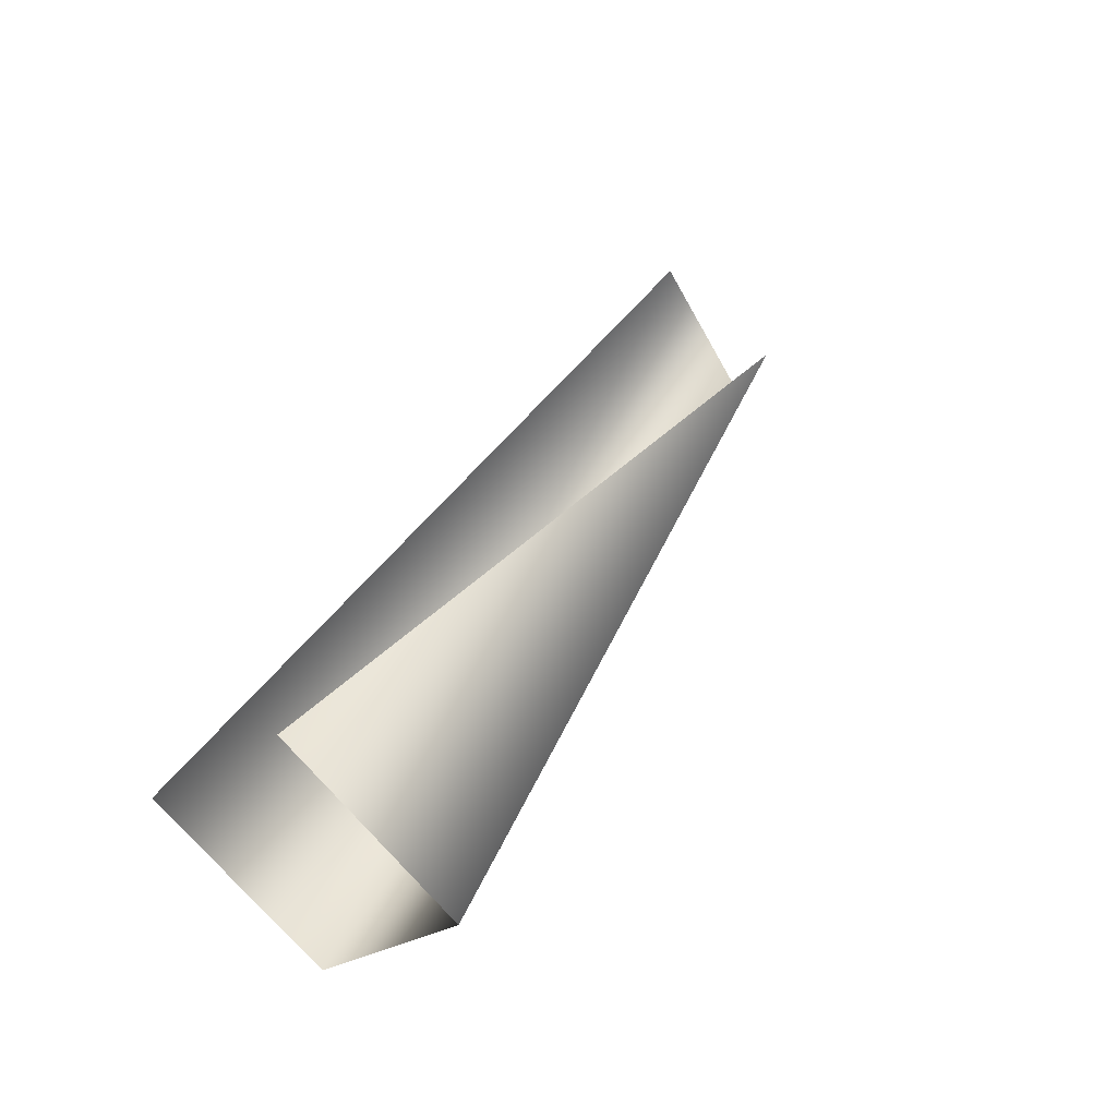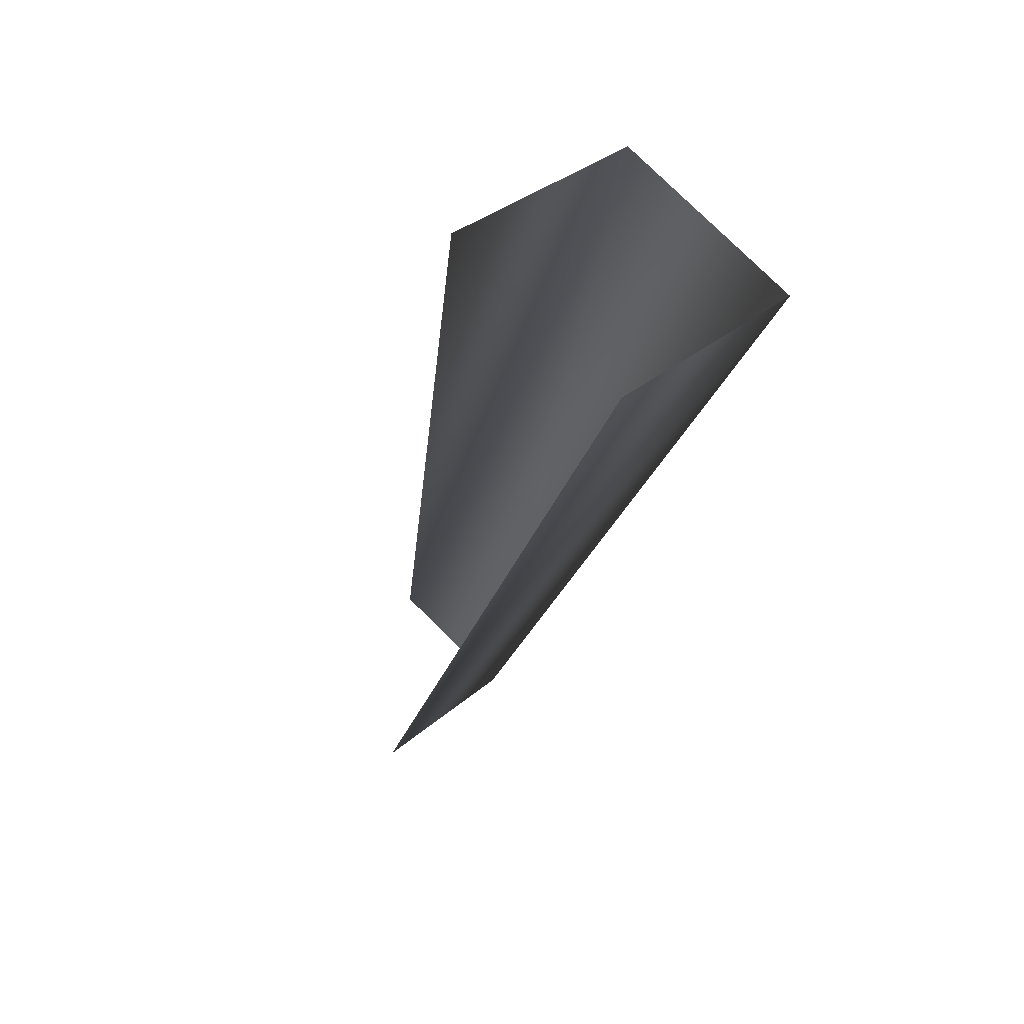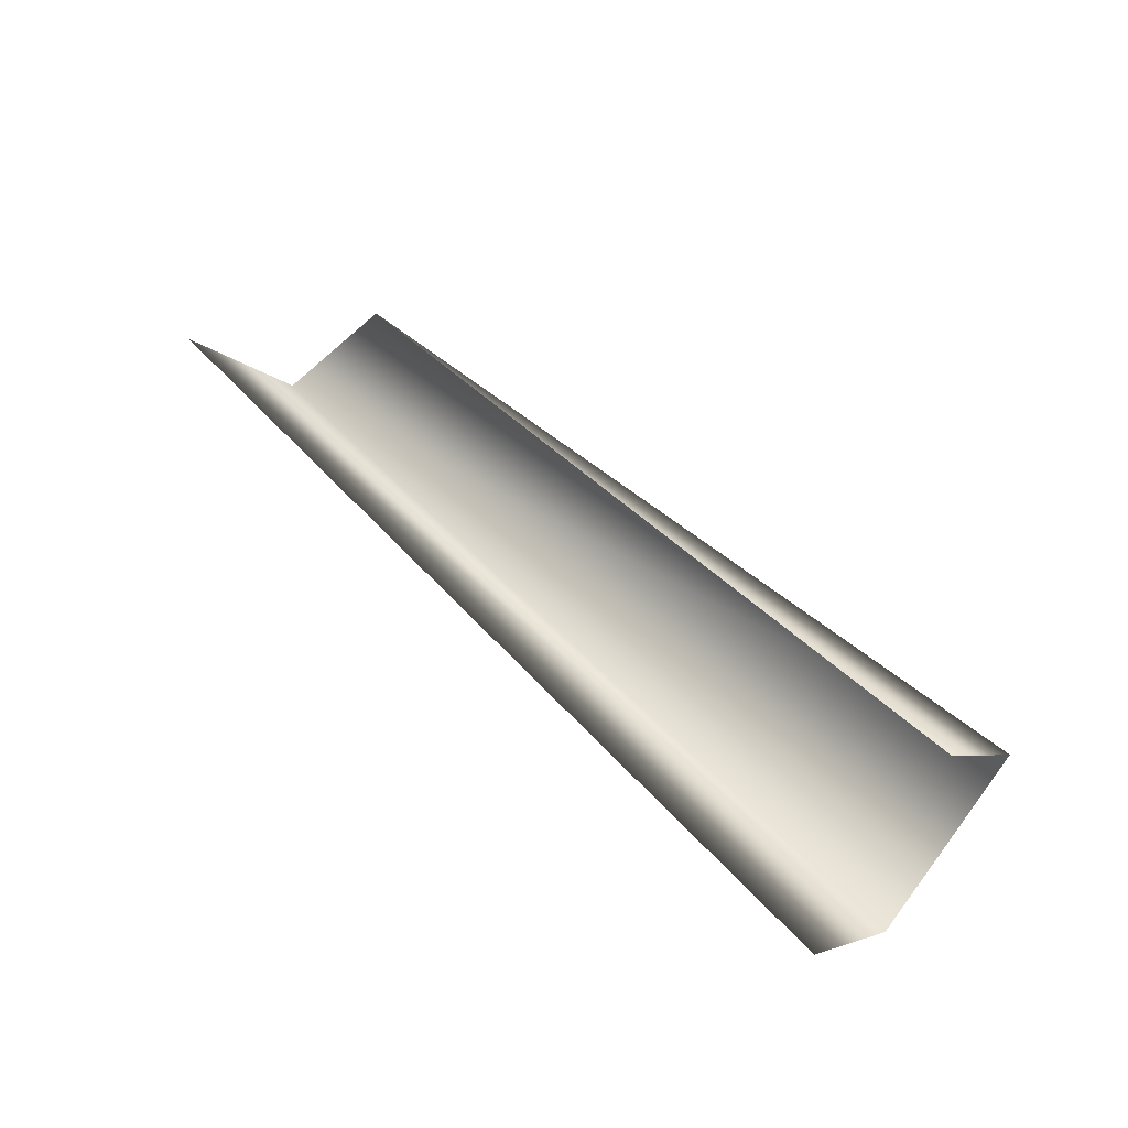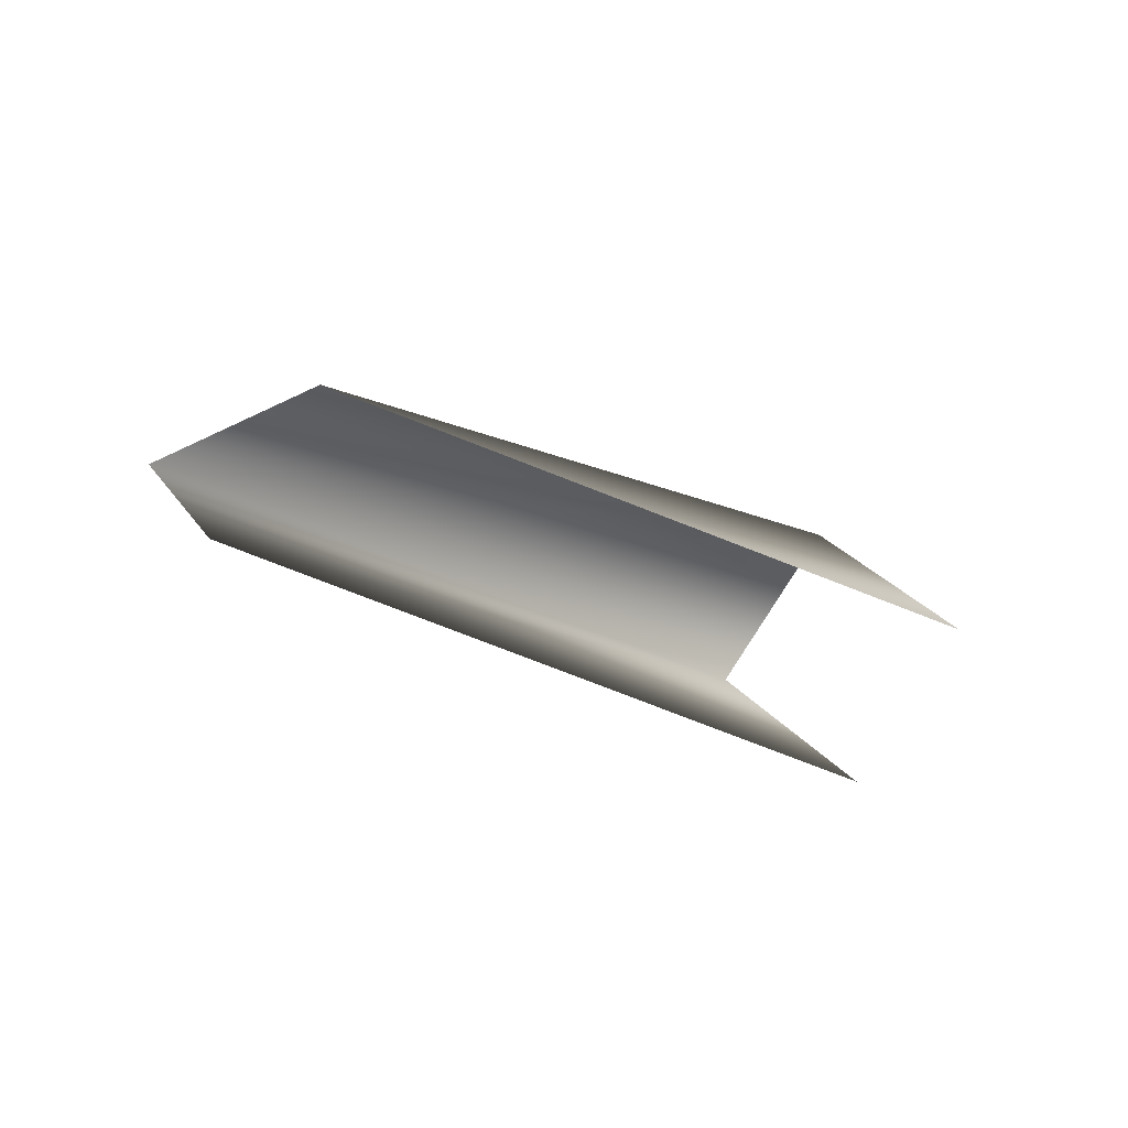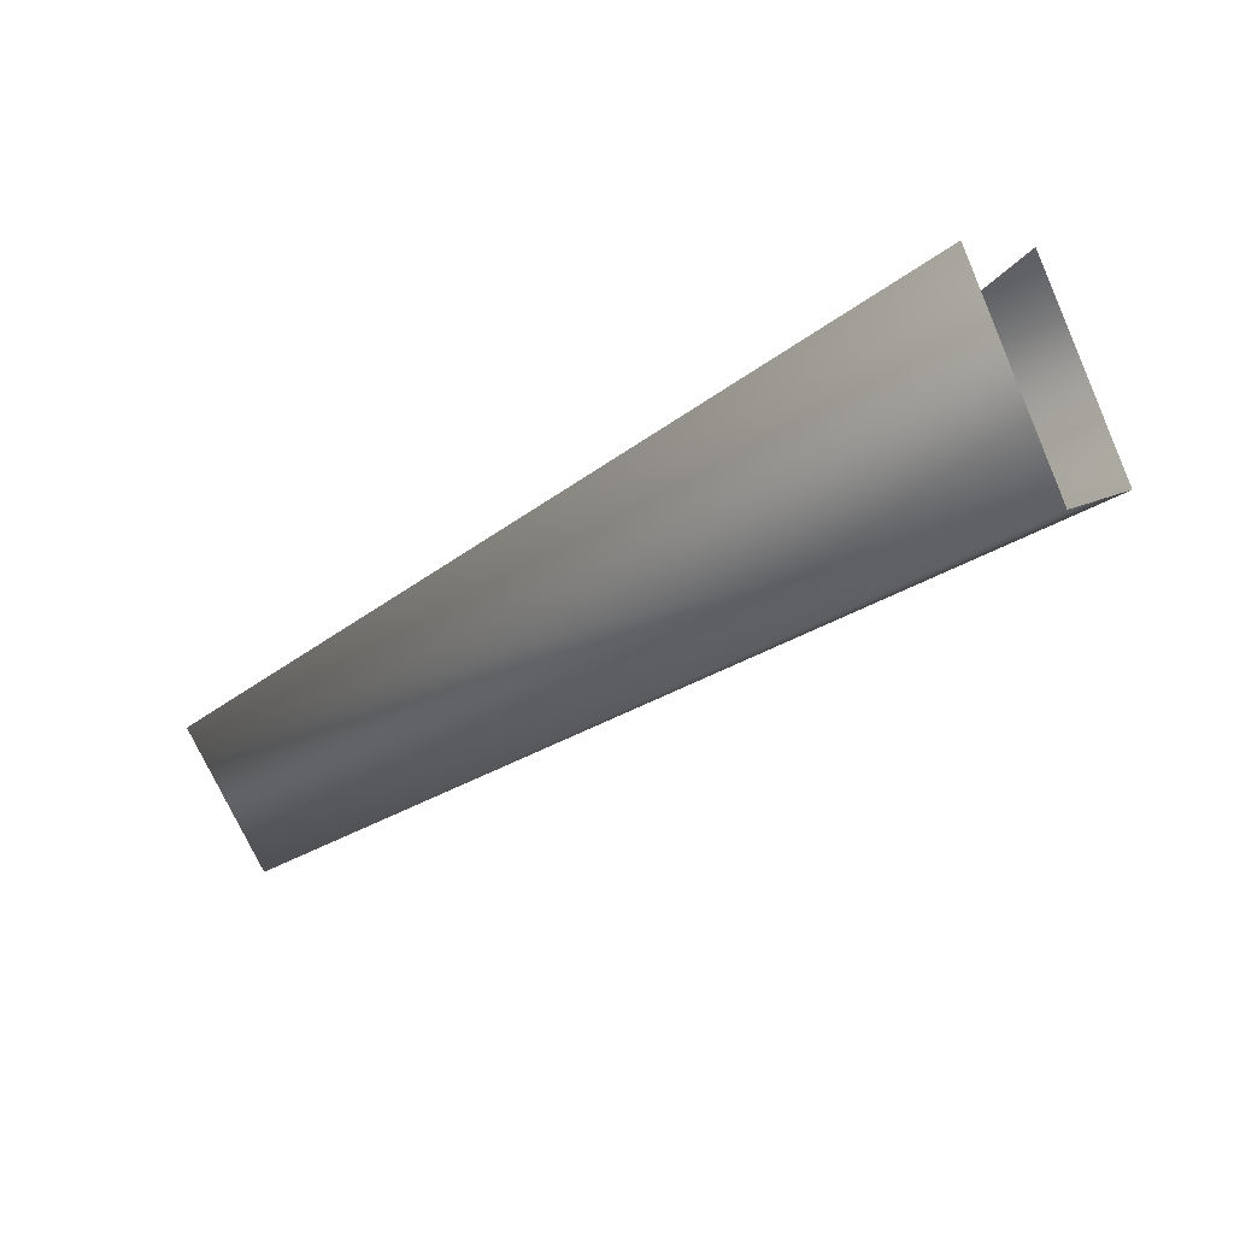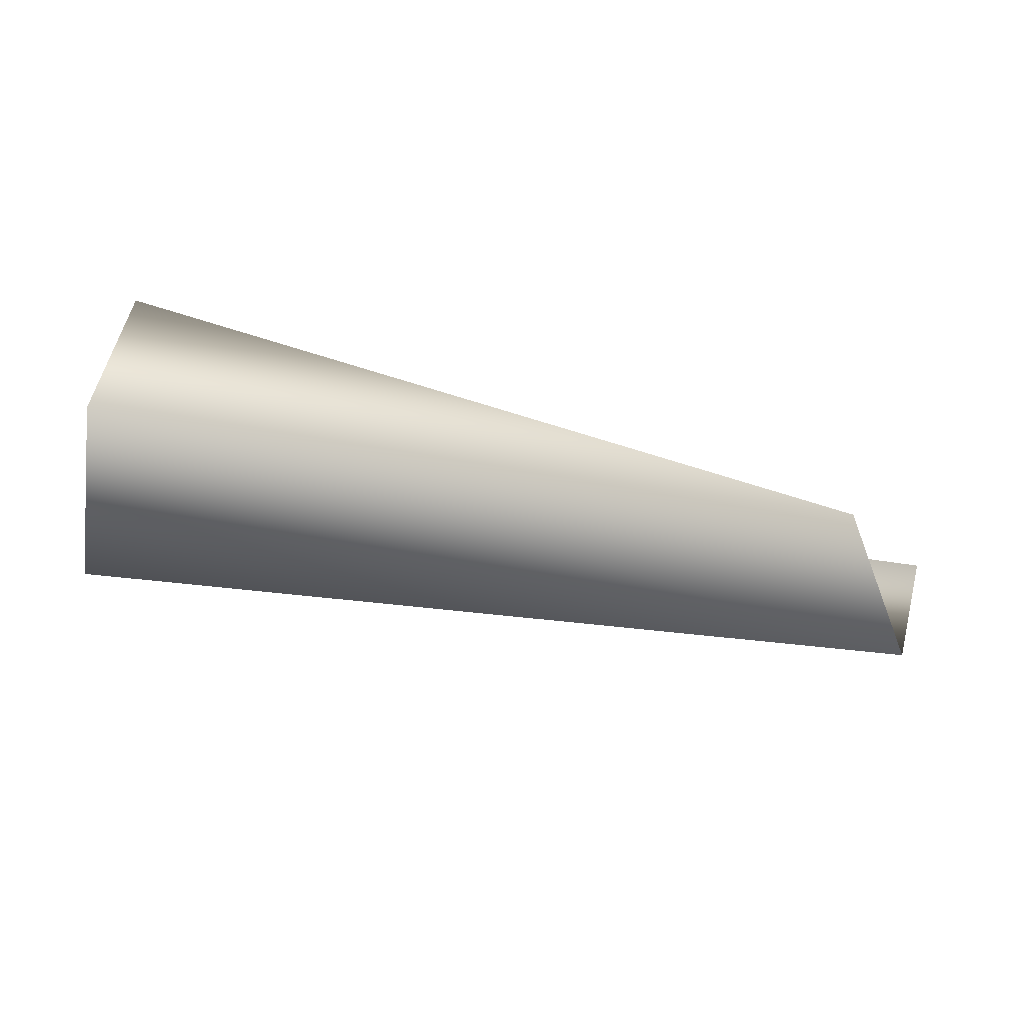
<metadata>
{"format":"obj","ext":"obj","renderer":"f3d","projection":"perspective","resolution":1024,"background":"white","views":[{"elev":39.8,"azim":118.6,"up":"+Z"},{"elev":-29.5,"azim":77.3,"up":"+Y"},{"elev":50.2,"azim":46.6,"up":"+Z"},{"elev":-18.9,"azim":-46.0,"up":"+Y"},{"elev":-44.2,"azim":39.2,"up":"+Z"},{"elev":76.7,"azim":-168.8,"up":"+Y"}]}
</metadata>
<code>
v 43 0 7
v 42 7 -1
v 4 3 2
v 4 3 2
v 42 7 -1
v 0 0 -4
v 42 0 -8
v 43 -7 0
v -1 -5 2
v 0 0 -4
v 42 0 -8
v -1 -5 2
v 42 7 -1
v 42 0 -8
v 0 0 -4
f 1 2 3
f 4 5 6
f 7 8 9
f 10 11 12
f 13 14 15

</code>
